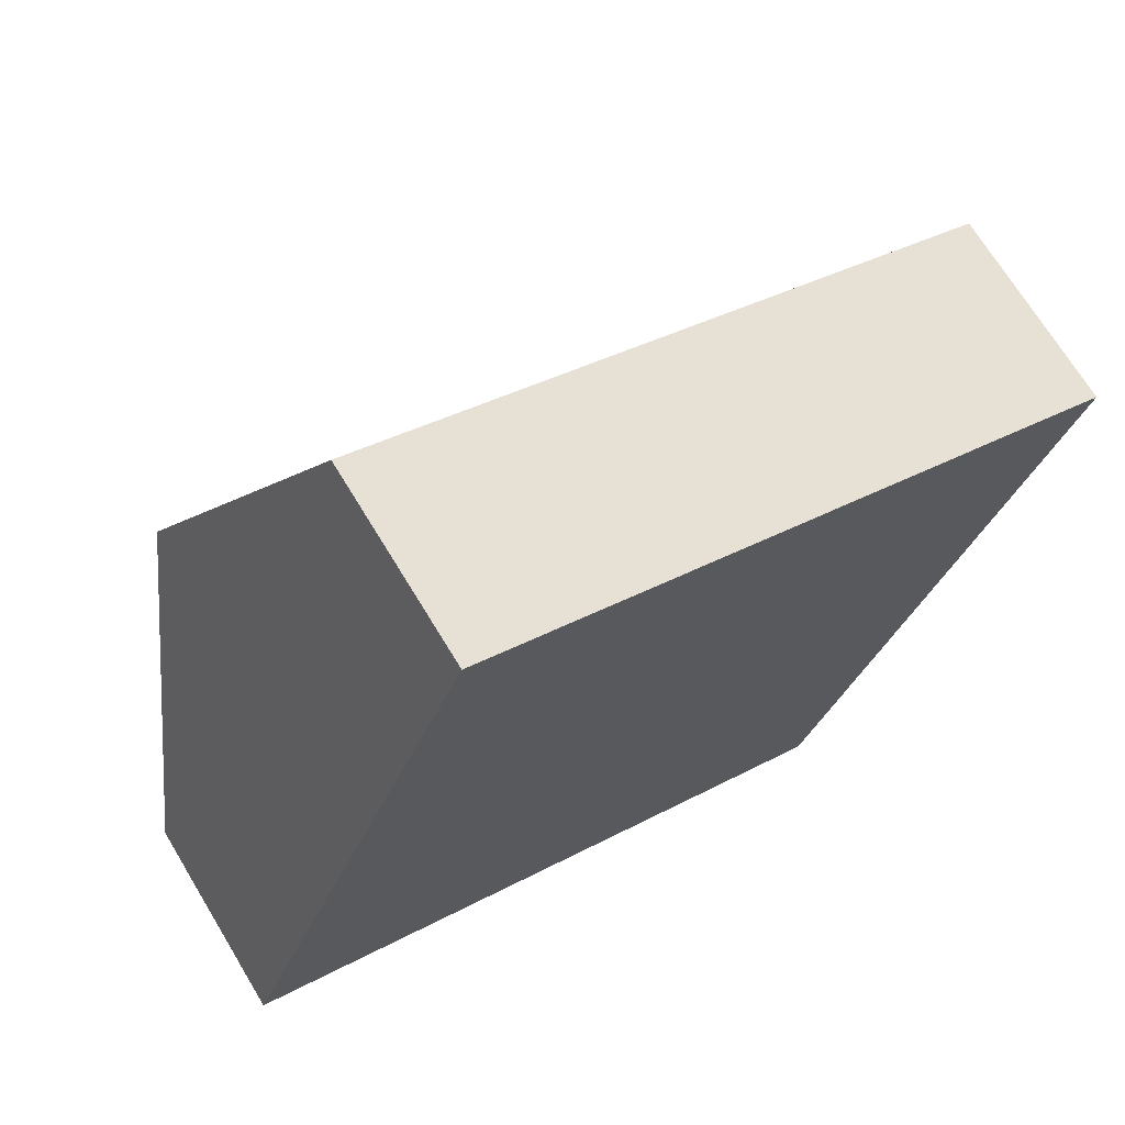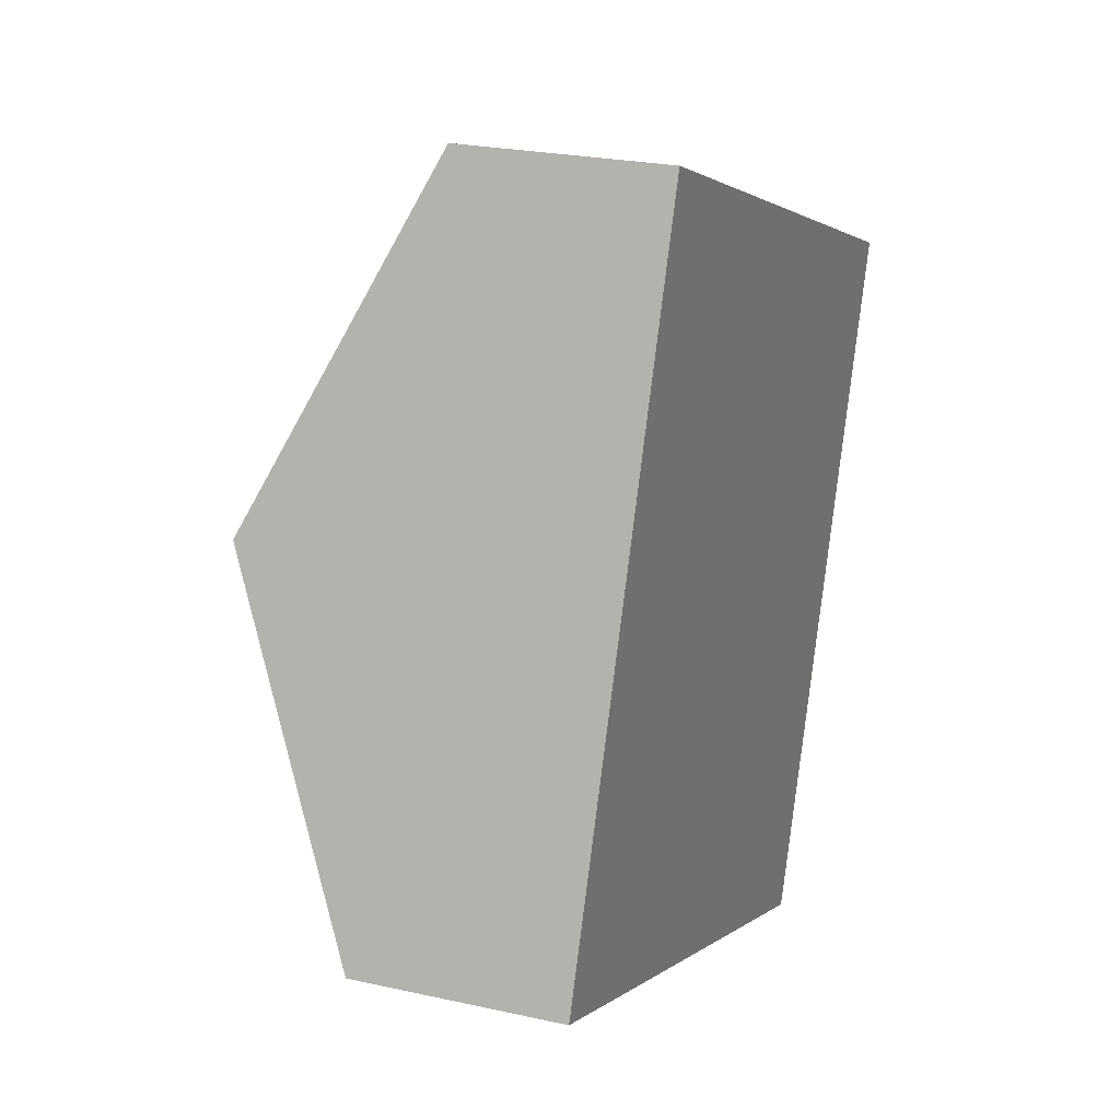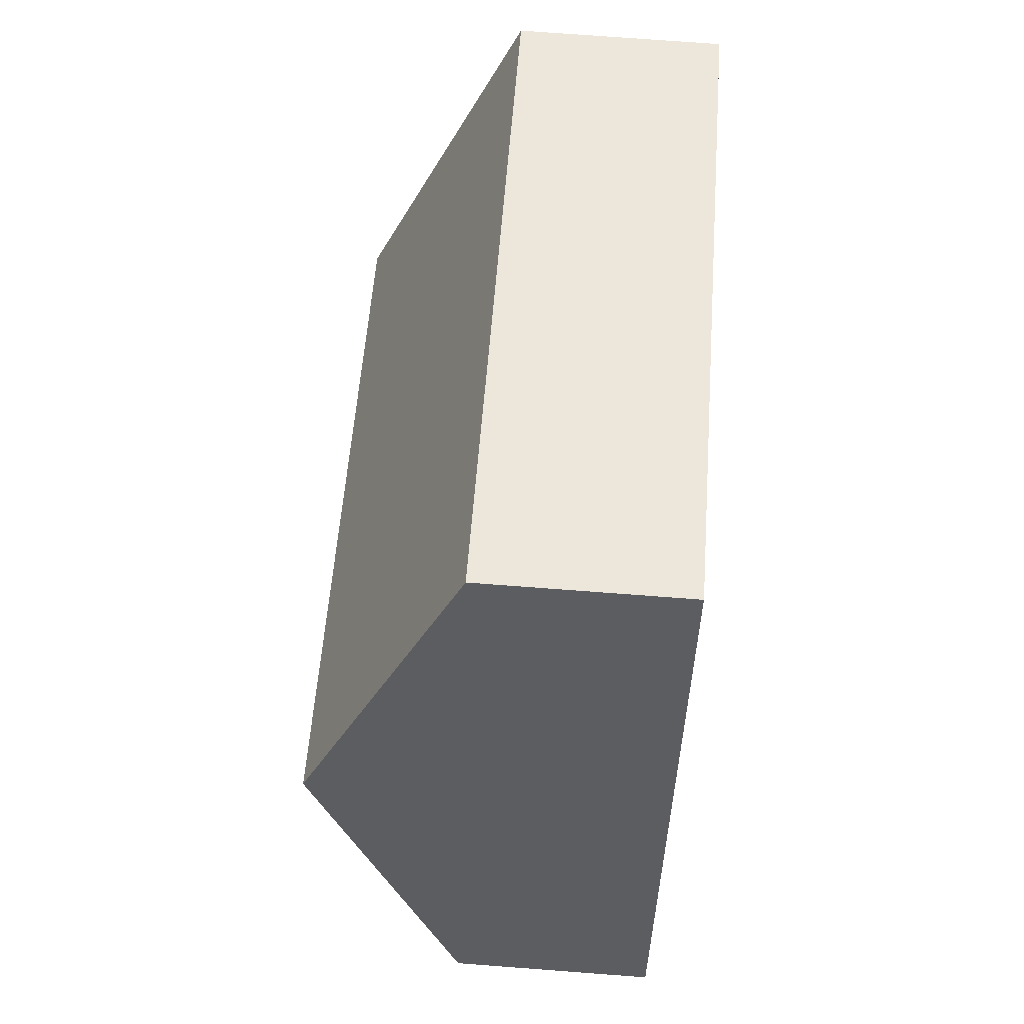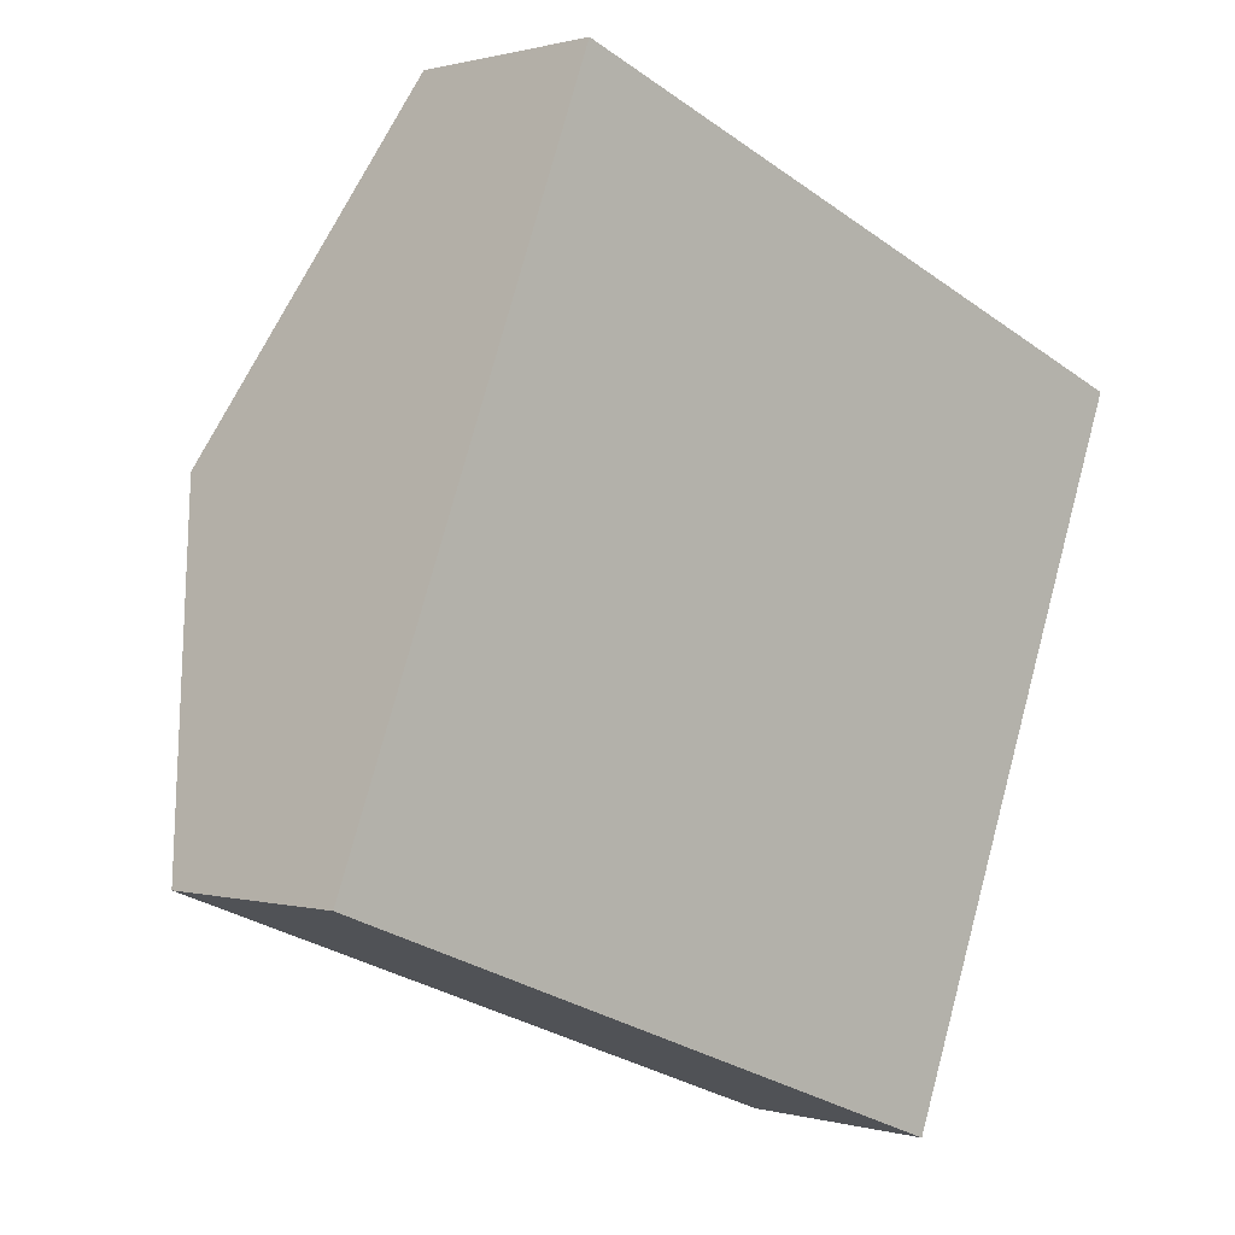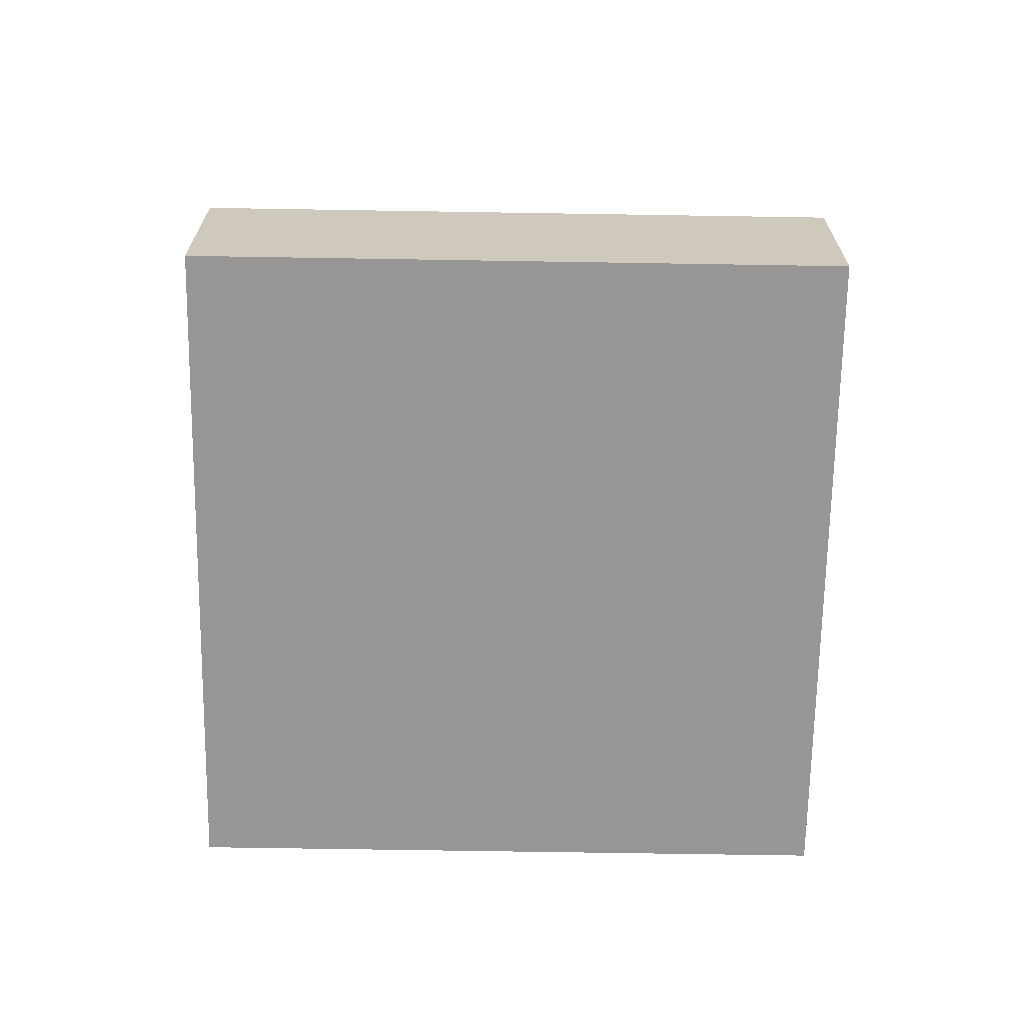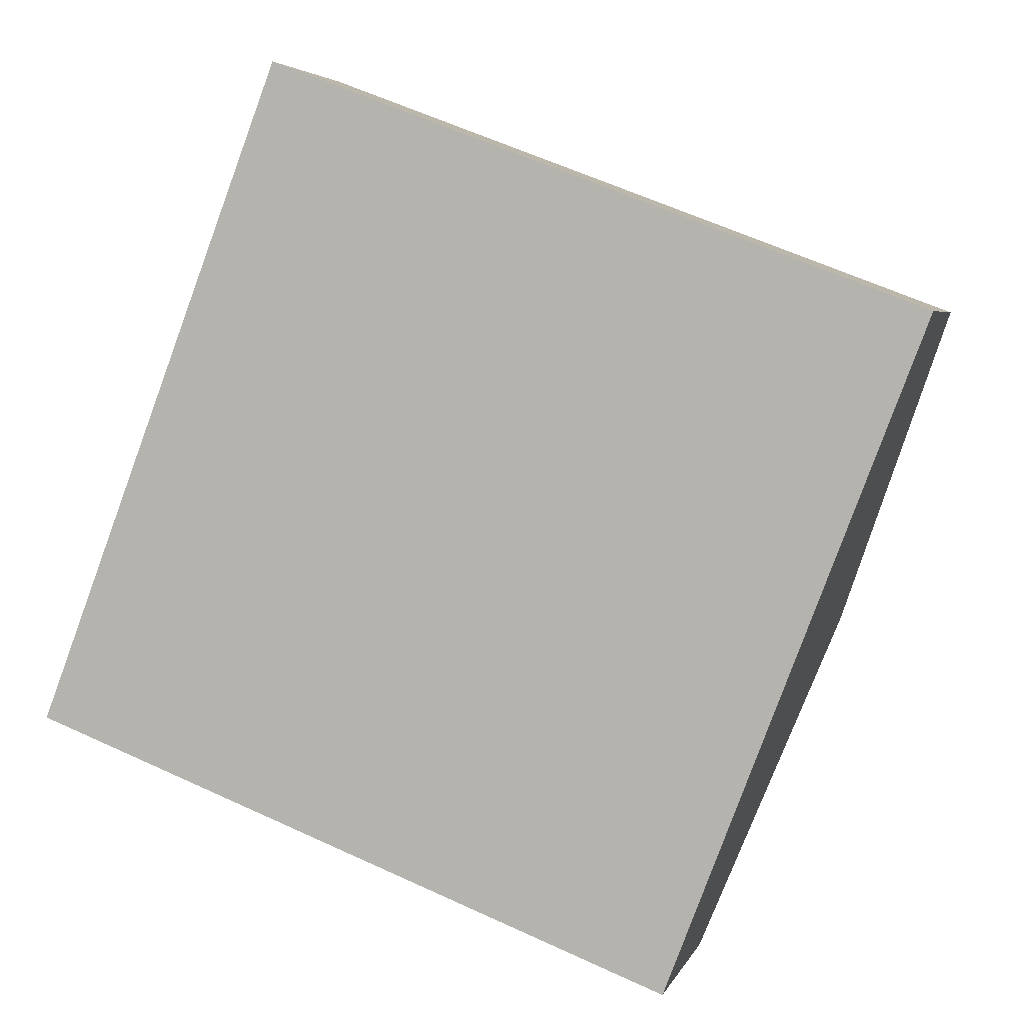
<metadata>
{"format":"obj","ext":"obj","renderer":"f3d","projection":"perspective","resolution":1024,"background":"white","views":[{"elev":69.8,"azim":-31.2,"up":"+Z"},{"elev":23.5,"azim":-69.3,"up":"+Z"},{"elev":73.7,"azim":-85.7,"up":"+Z"},{"elev":0.5,"azim":-43.3,"up":"+Z"},{"elev":-67.9,"azim":19.9,"up":"+Y"},{"elev":4.3,"azim":14.6,"up":"+Z"}]}
</metadata>
<code>
v  0 2.873 1.759e-16
v  10.97 5.048 1.205
v  9.186 2.873 -3.496
v  1.789 5.048 4.701
v  12.76 2.873 5.907
v  3.578 2.873 9.403
v  9.186 2.141e-16 -3.496
v  0 0 0
v  1.789 -2.879e-16 4.701
v  3.578 -5.758e-16 9.403
v  12.76 -3.617e-16 5.907
v  10.97 -7.378e-17 1.205
g defaultobject
f 1 2 3
f 2 1 4
f 5 4 6
f 4 5 2
f 7 1 3
f 1 7 8
f 8 4 1
f 4 8 9
f 4 9 6
f 6 9 10
f 10 5 6
f 5 10 11
f 2 7 3
f 7 2 5
f 7 5 12
f 12 5 11
f 9 11 10
f 11 9 8
f 11 8 7
f 11 7 12

</code>
